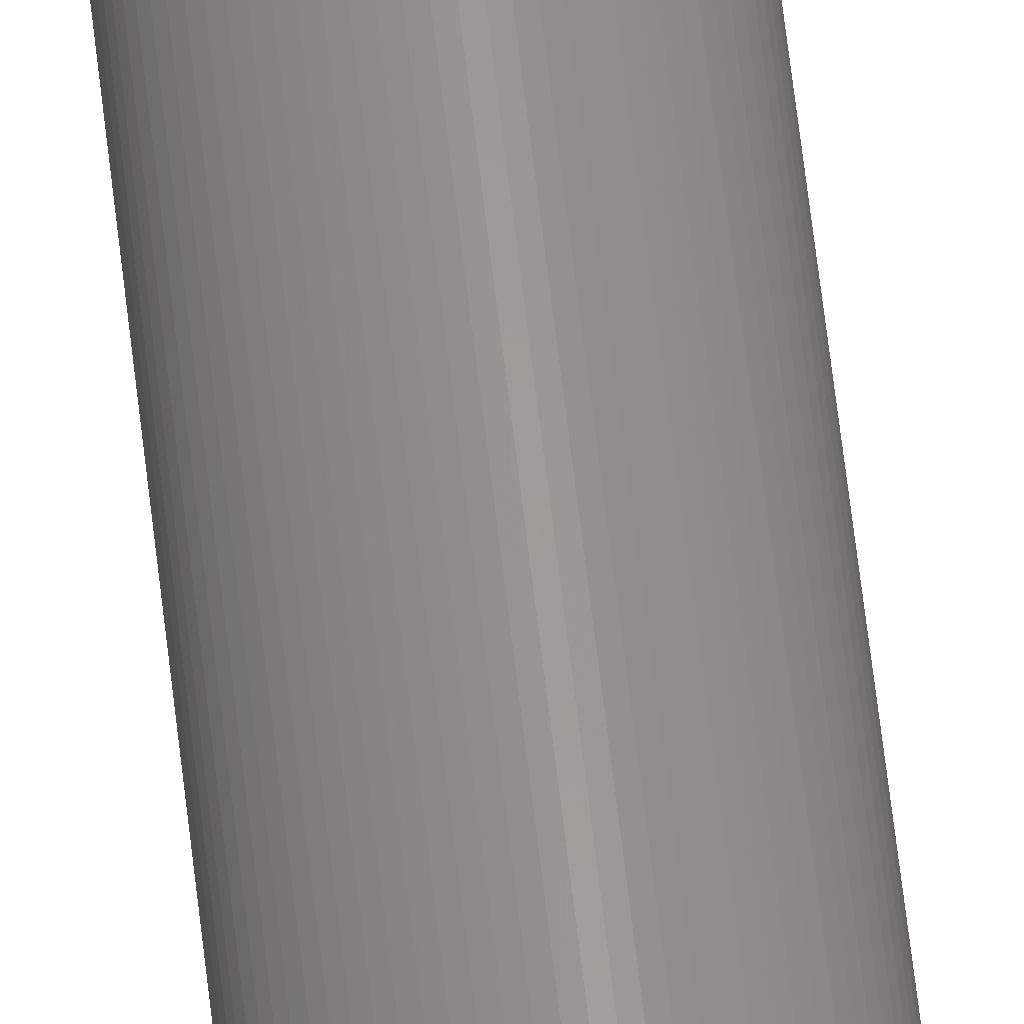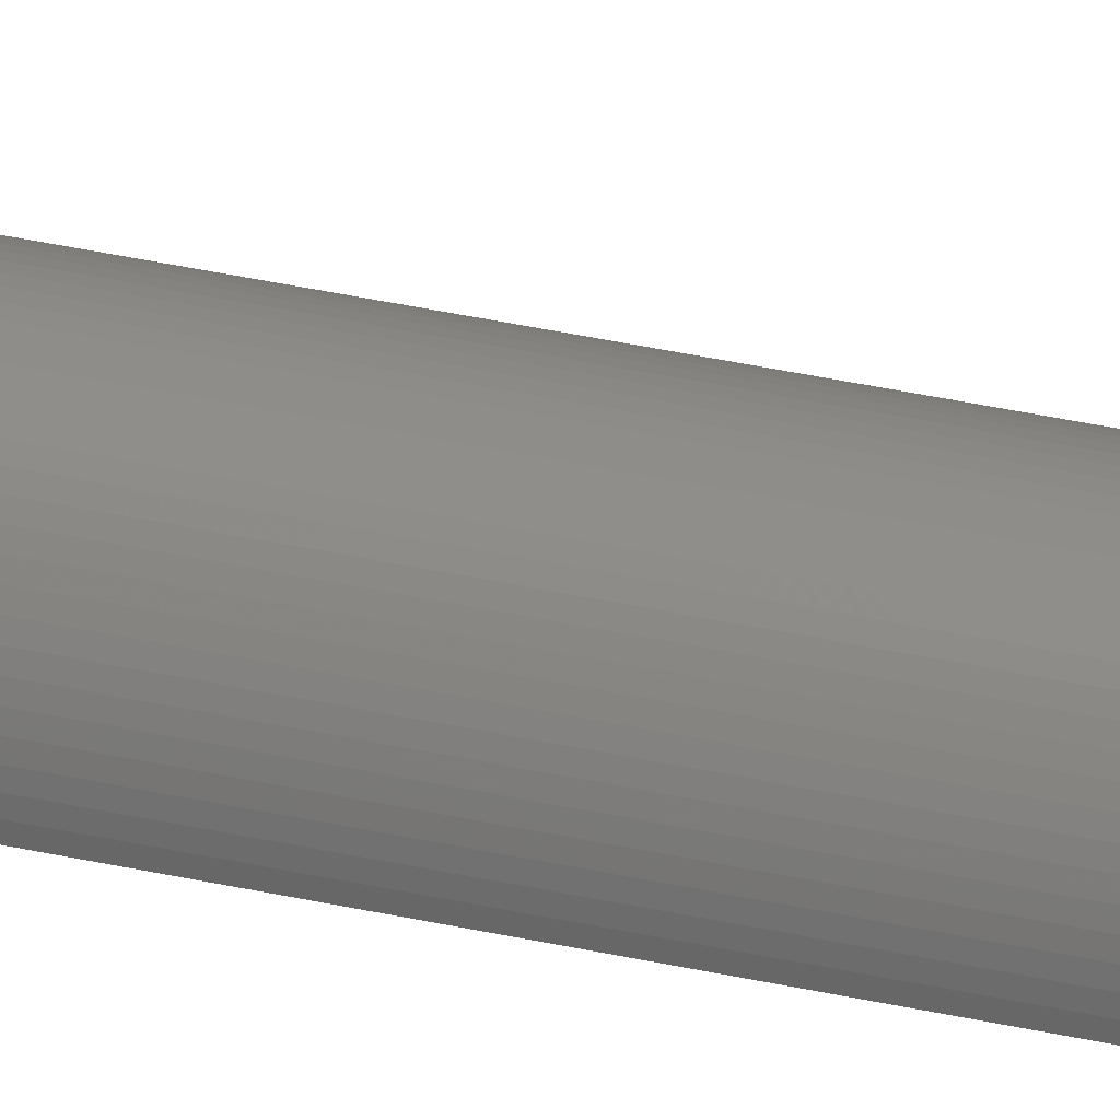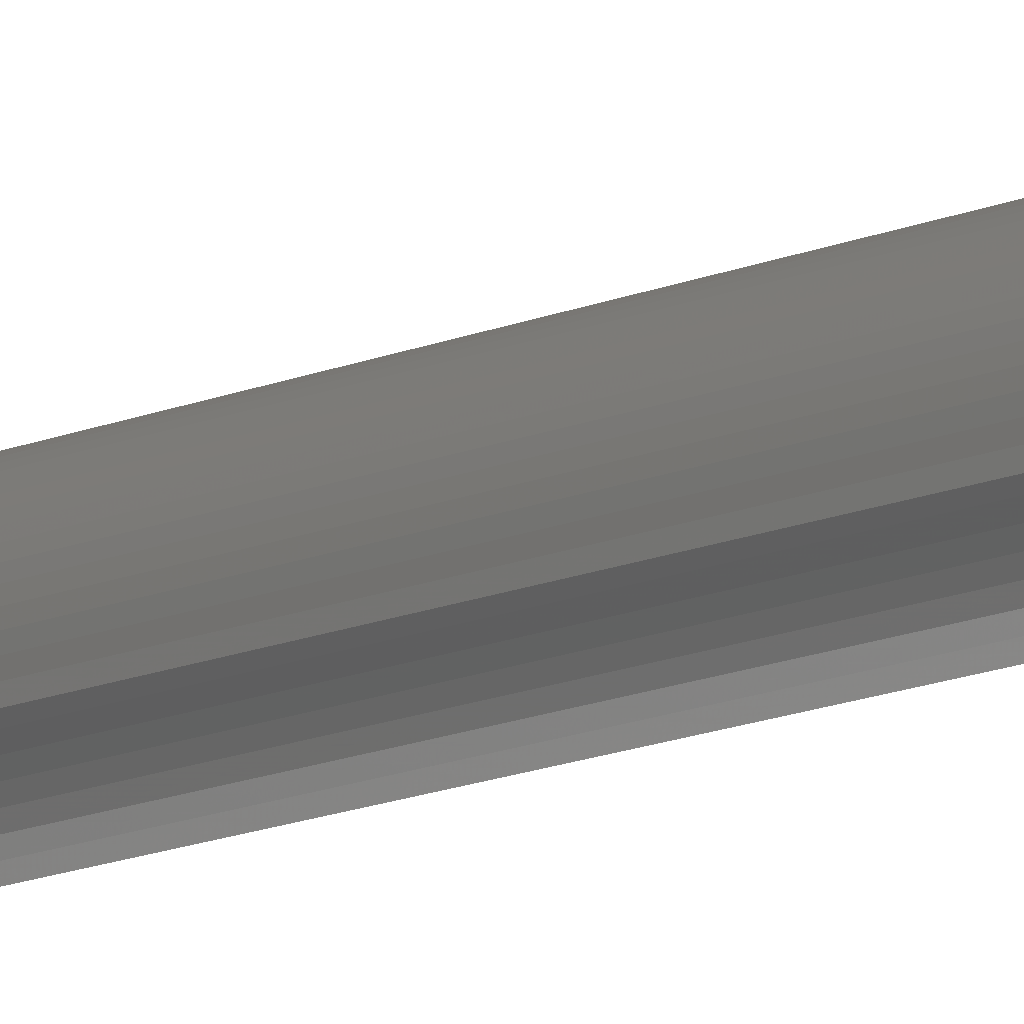
<metadata>
{"format":"stl","ext":"stl","renderer":"f3d","projection":"perspective","resolution":1024,"background":"white","views":[{"elev":59.5,"azim":-6.3,"up":"+Y"},{"elev":33.6,"azim":107.6,"up":"+Y"},{"elev":-8.4,"azim":148.1,"up":"+Y"}]}
</metadata>
<code>
# stl→obj: 82 verts, 80 faces
v -195.6 -68.6 -231.3
v -195.6 -69.1 0
v -195.6 -69.1 -231.3
v -195.6 -68.6 0
v -195.5 -68.11 -231.3
v -195.5 -68.11 0
v -195.4 -67.62 -231.3
v -195.4 -67.62 0
v -195.3 -67.14 -231.3
v -195.3 -67.14 0
v -195.1 -66.67 -231.3
v -195.1 -66.67 0
v -194.9 -66.22 -231.3
v -194.9 -66.22 0
v -194.6 -65.78 -231.3
v -194.6 -65.78 0
v -194.4 -65.37 -231.3
v -194.4 -65.37 0
v -194.1 -64.98 -231.3
v -194.1 -64.98 0
v -193.7 -64.61 -231.3
v -193.7 -64.61 0
v -193.4 -64.27 -231.3
v -193.4 -64.27 0
v -193 -63.96 -231.3
v -193 -63.96 0
v -192.5 -63.69 -231.3
v -192.5 -63.69 0
v -192.1 -63.44 -231.3
v -192.1 -63.44 0
v -191.7 -63.23 -231.3
v -191.7 -63.23 0
v -191.2 -63.06 -231.3
v -191.2 -63.06 0
v -190.7 -62.93 -231.3
v -190.7 -62.93 0
v -190.2 -62.83 -231.3
v -190.2 -62.83 0
v -189.7 -62.77 -231.3
v -189.7 -62.77 0
v -189.2 -62.75 -231.3
v -189.2 -62.75 0
v -188.7 -62.77 -231.3
v -188.7 -62.77 0
v -188.2 -62.83 -231.3
v -188.2 -62.83 0
v -187.7 -62.93 -231.3
v -187.7 -62.93 0
v -187.3 -63.06 -231.3
v -187.3 -63.06 0
v -186.8 -63.23 -231.3
v -186.8 -63.23 0
v -186.3 -63.44 0
v -186.3 -63.44 -231.3
v -185.9 -63.69 -231.3
v -185.9 -63.69 0
v -185.5 -63.96 -231.3
v -185.5 -63.96 0
v -185.1 -64.27 -231.3
v -185.1 -64.27 0
v -184.7 -64.61 -231.3
v -184.7 -64.61 0
v -184.4 -64.98 -231.3
v -184.4 -64.98 0
v -184.1 -65.37 -231.3
v -184.1 -65.37 0
v -183.8 -65.78 -231.3
v -183.8 -65.78 0
v -183.6 -66.22 -231.3
v -183.6 -66.22 0
v -183.4 -66.67 -231.3
v -183.4 -66.67 0
v -183.2 -67.14 -231.3
v -183.2 -67.14 0
v -183.1 -67.62 -231.3
v -183.1 -67.62 0
v -183 -68.11 0
v -183 -68.11 -231.3
v -182.9 -68.6 -231.3
v -182.9 -68.6 0
v -182.9 -69.1 0
v -182.9 -69.1 -231.3
f 1 2 3
f 1 4 2
f 5 6 4
f 5 4 1
f 7 8 6
f 7 6 5
f 9 8 7
f 9 10 8
f 11 10 9
f 11 12 10
f 13 12 11
f 13 14 12
f 15 14 13
f 15 16 14
f 17 16 15
f 17 18 16
f 19 18 17
f 19 20 18
f 21 20 19
f 21 22 20
f 23 22 21
f 23 24 22
f 25 24 23
f 25 26 24
f 27 26 25
f 27 28 26
f 29 28 27
f 29 30 28
f 31 30 29
f 31 32 30
f 33 32 31
f 33 34 32
f 35 34 33
f 35 36 34
f 37 38 36
f 37 36 35
f 39 40 38
f 39 38 37
f 41 42 40
f 41 40 39
f 43 44 42
f 43 42 41
f 45 46 44
f 45 44 43
f 47 48 46
f 47 46 45
f 49 50 48
f 49 48 47
f 51 52 50
f 51 53 52
f 51 50 49
f 54 53 51
f 55 56 53
f 55 53 54
f 57 58 56
f 57 56 55
f 59 60 58
f 59 58 57
f 61 60 59
f 61 62 60
f 63 62 61
f 63 64 62
f 65 64 63
f 65 66 64
f 67 66 65
f 67 68 66
f 69 68 67
f 69 70 68
f 71 70 69
f 71 72 70
f 73 72 71
f 73 74 72
f 75 74 73
f 75 76 74
f 75 77 76
f 78 77 75
f 79 77 78
f 79 80 77
f 79 81 80
f 82 81 79

</code>
